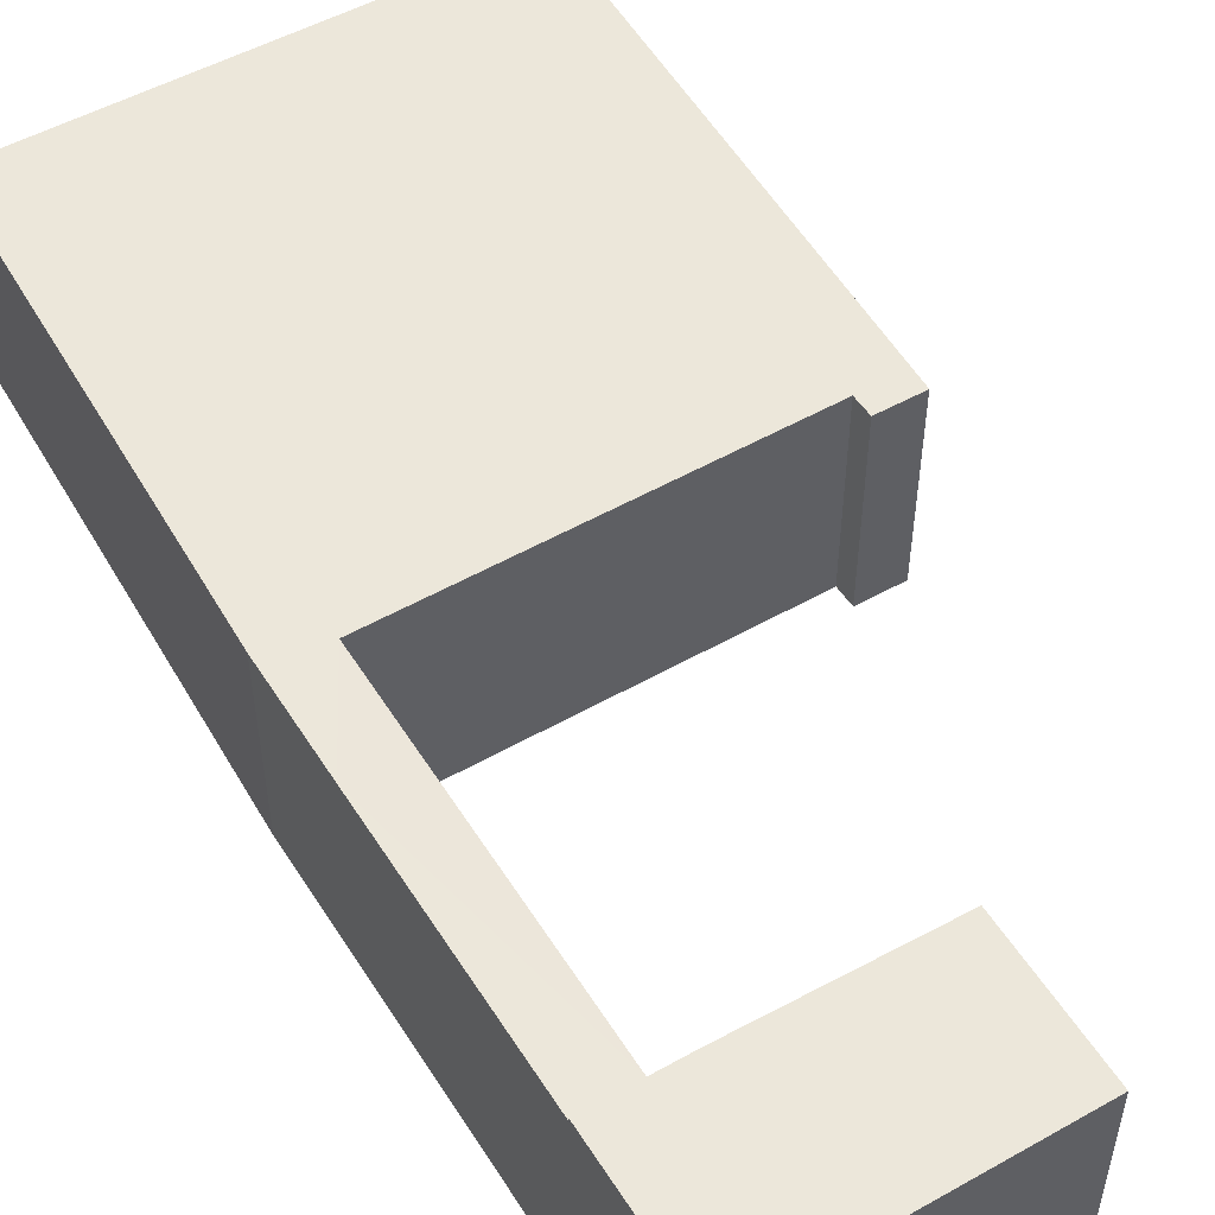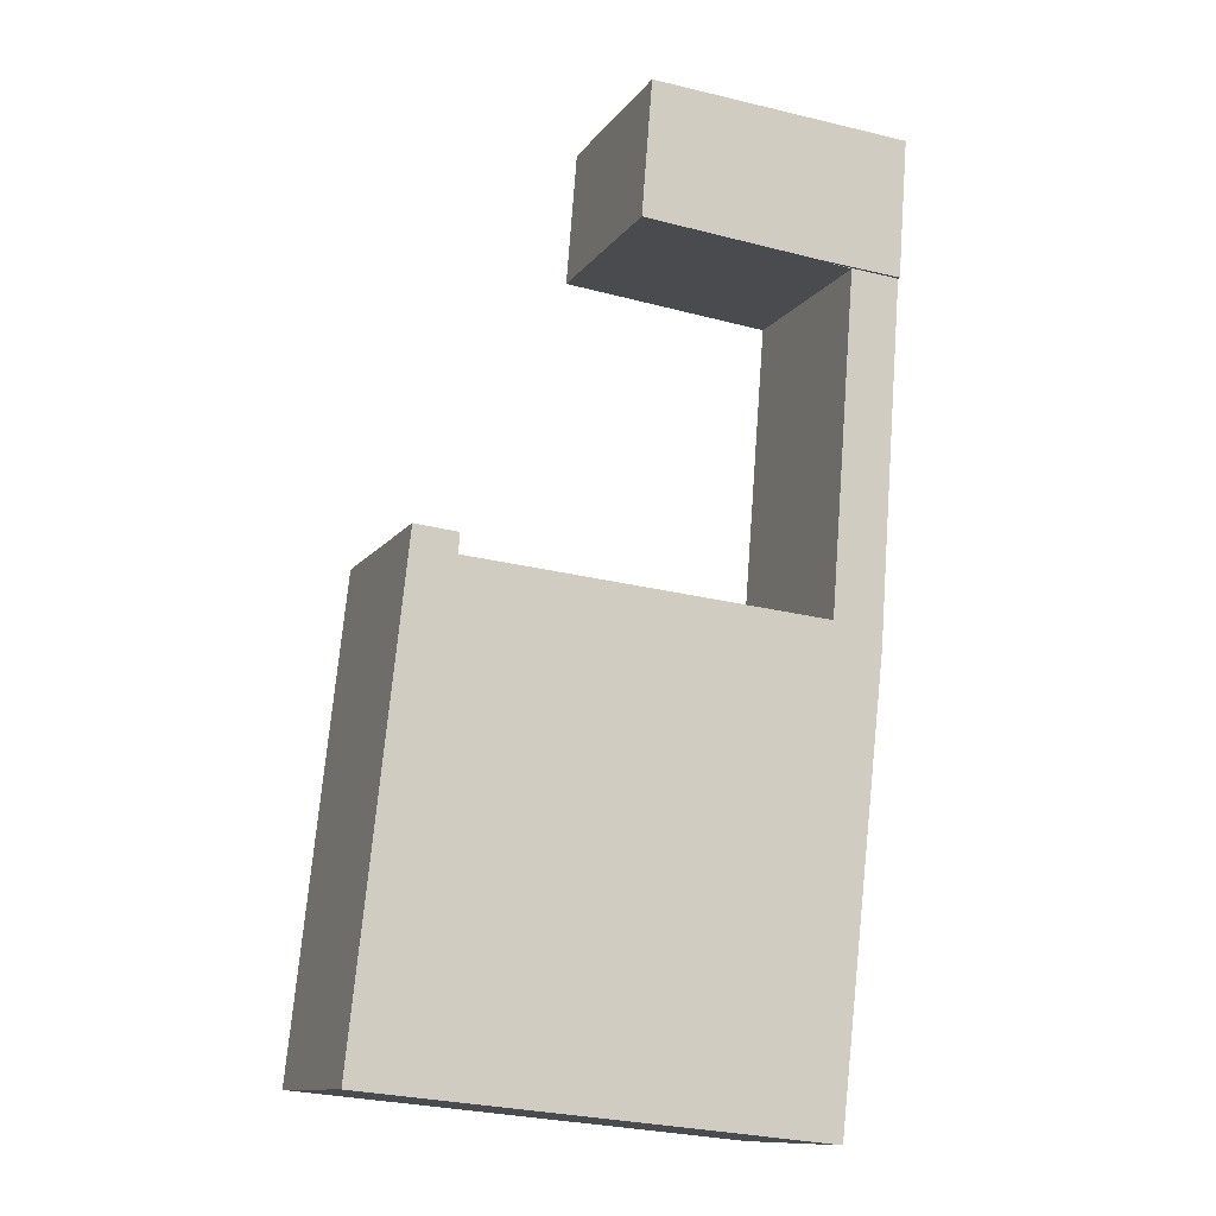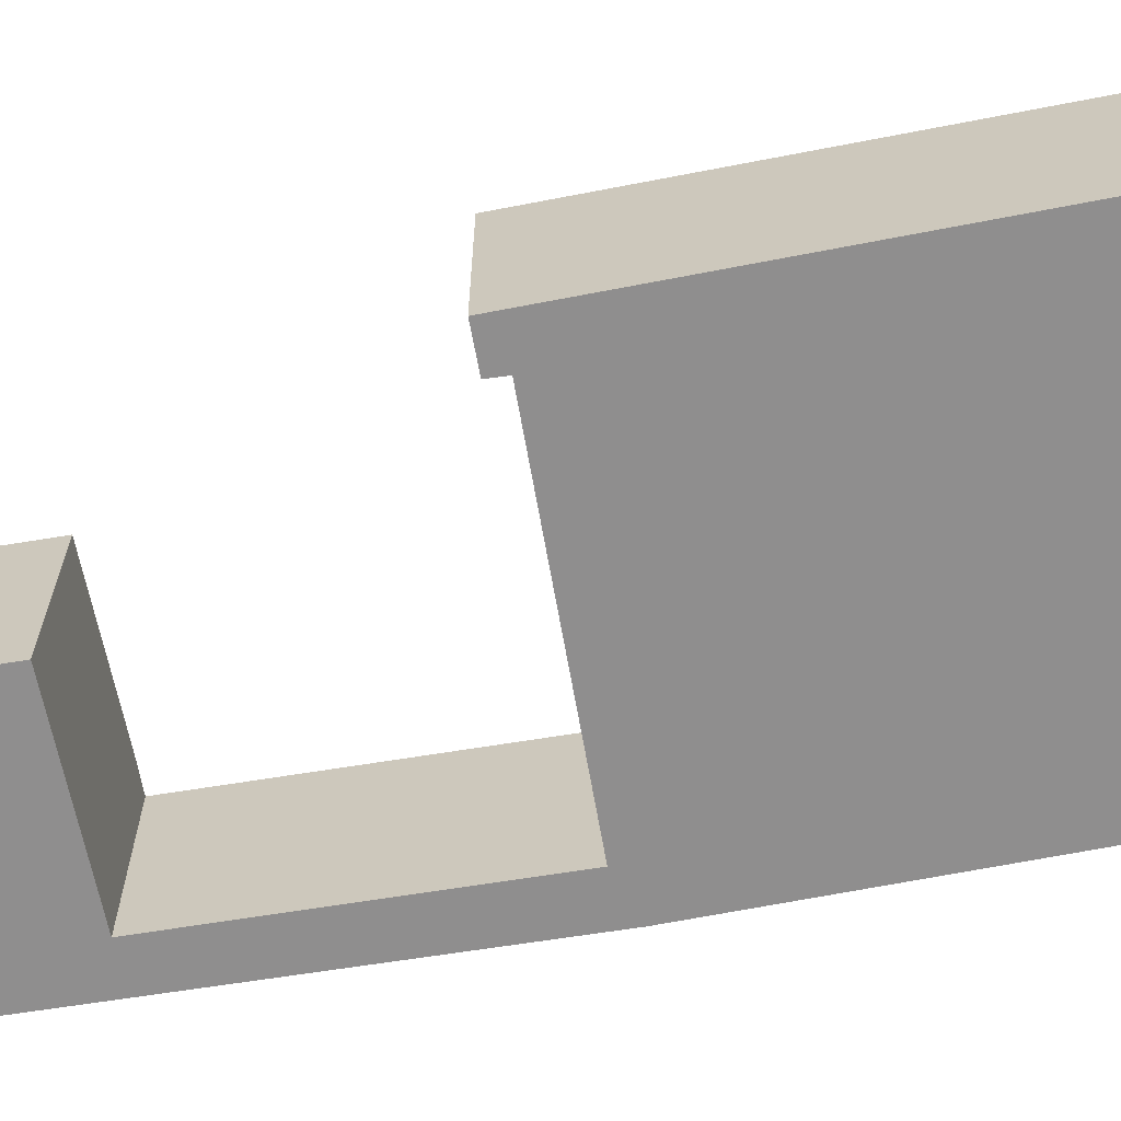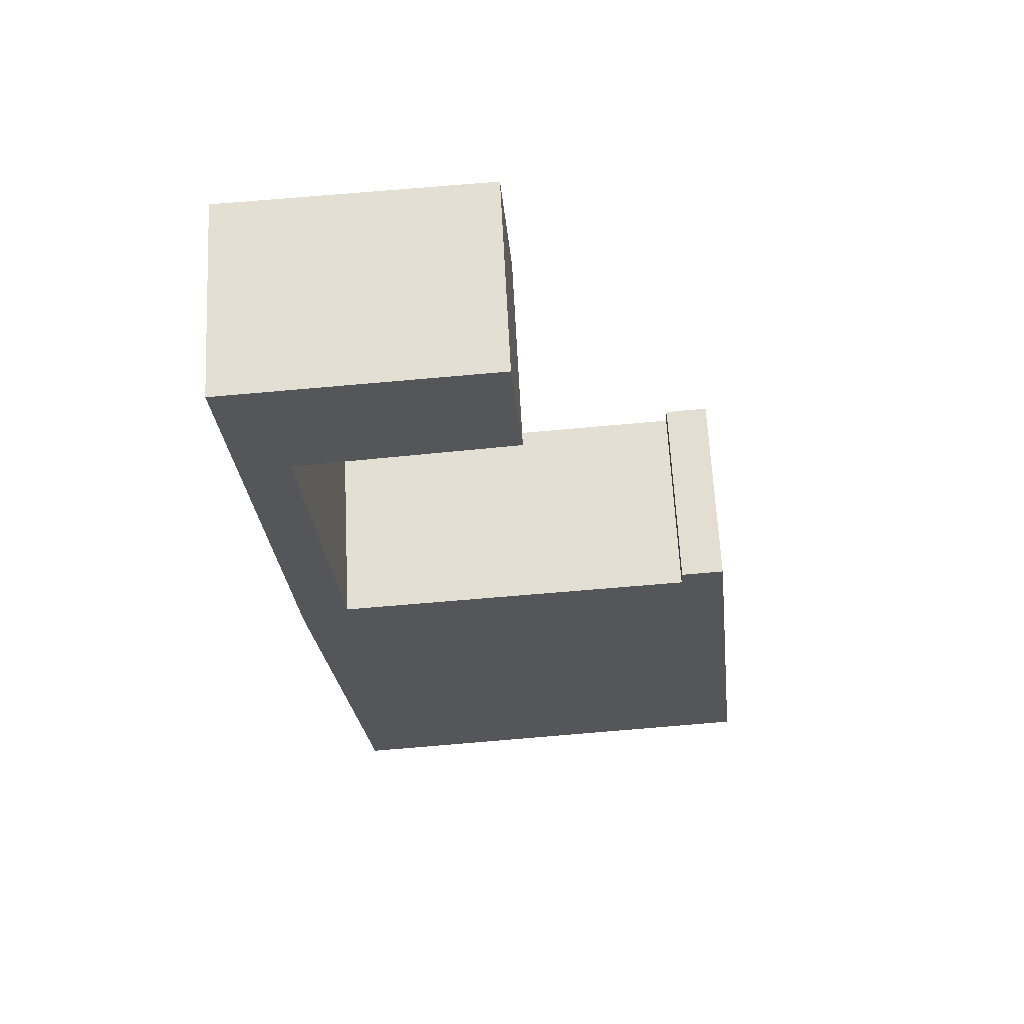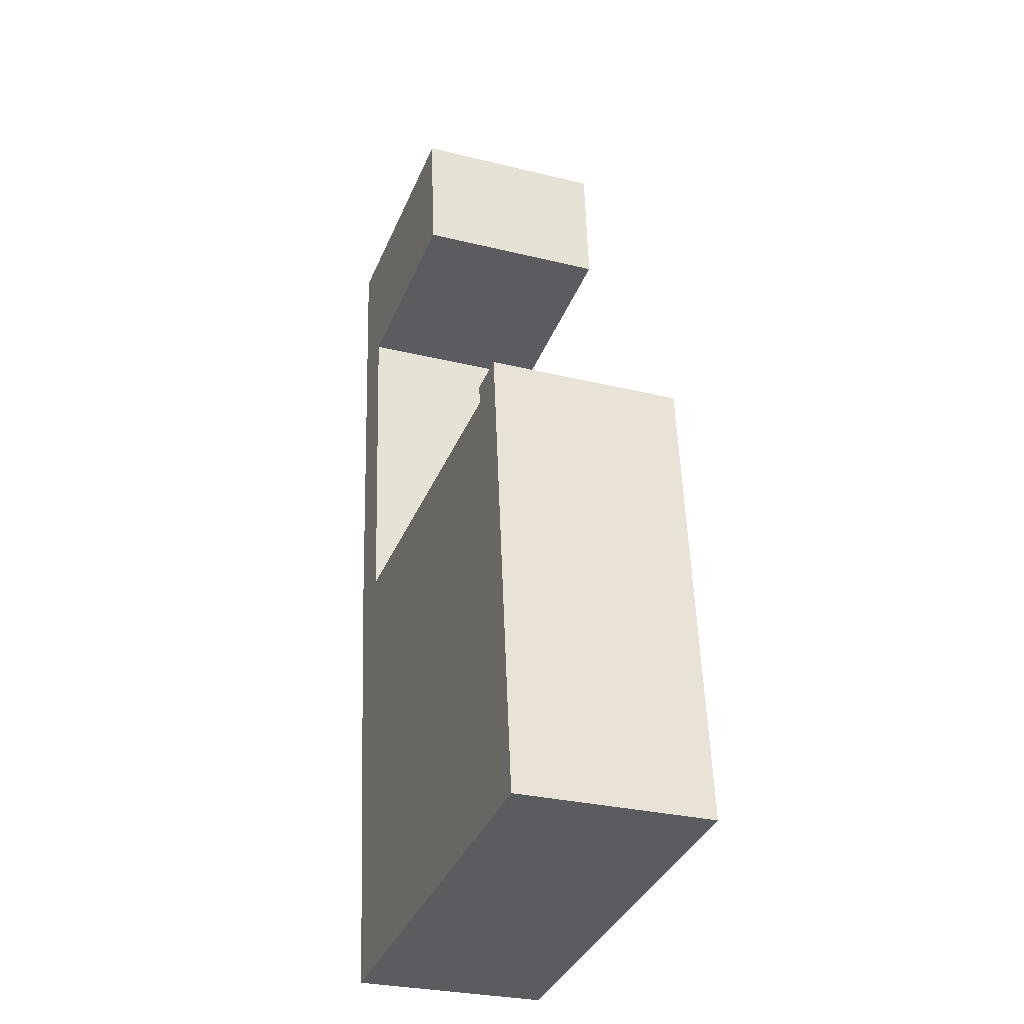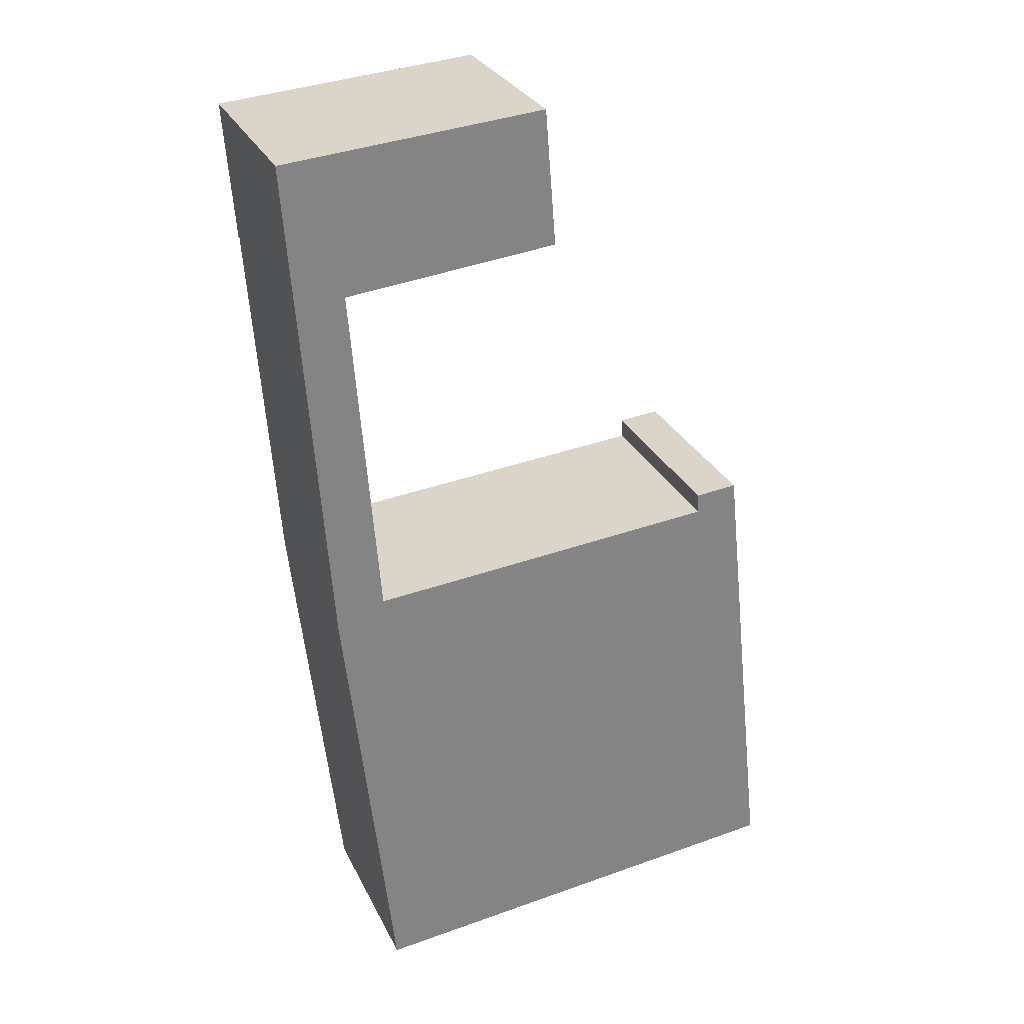
<metadata>
{"format":"obj","ext":"obj","renderer":"f3d","projection":"perspective","resolution":1024,"background":"white","views":[{"elev":53.4,"azim":-36.0,"up":"+Y"},{"elev":-11.7,"azim":158.4,"up":"+Z"},{"elev":-65.0,"azim":94.9,"up":"+Y"},{"elev":64.2,"azim":-2.9,"up":"+Z"},{"elev":-28.9,"azim":69.8,"up":"+Z"},{"elev":28.9,"azim":-22.0,"up":"+Z"}]}
</metadata>
<code>
v  2.585 5.38 -3.65
v  1.64 5.38 -3.746
v  0.286 5.38 -3.836
v  13.37 5.39 -11.58
v  12.22 5.39 -12.05
v  12.2 5.39 -11.7
v  12.23 5.39 -12.24
v  0.804 5.38 -10.78
v  2.373 5.39 -13.09
v  0.987 5.39 -13.23
v  1.024 5.39 -13.72
v  2.13 5.39 -23.51
v  2.4 5.39 -25.89
v  14.78 5.39 -24.59
v  13.41 5.39 -11.93
v  12.23 7.493e-16 -12.24
v  12.2 7.161e-16 -11.7
v  12.22 7.379e-16 -12.05
v  2.4 1.585e-15 -25.89
v  2.13 1.439e-15 -23.51
v  1.024 8.404e-16 -13.72
v  0.987 8.1e-16 -13.23
v  0.804 6.602e-16 -10.78
v  0.286 2.349e-16 -3.836
v  13.37 7.093e-16 -11.58
v  2.585 2.235e-16 -3.65
v  2.373 8.016e-16 -13.09
v  14.78 1.506e-15 -24.59
v  13.41 7.302e-16 -11.93
v  1.64 2.294e-16 -3.746
v  0 5.475 3.352e-16
v  2.585 5.446 -3.65
v  0.286 5.476 -3.836
v  7.153 5.38 0.581
v  7.499 5.38 -3.148
v  7.523 5.38 -3.145
v  7.226 5.379 0.587
v  0 0 0
v  7.153 -3.558e-17 0.581
v  7.226 -3.594e-17 0.587
v  7.523 1.926e-16 -3.145
v  7.499 1.928e-16 -3.148
g defaultobject
f 1 2 3
f 4 5 6
f 5 4 7
f 2 8 3
f 8 2 9
f 8 9 10
f 10 9 11
f 11 9 12
f 12 9 7
f 12 7 13
f 13 7 14
f 14 7 4
f 14 4 15
f 16 5 7
f 5 16 6
f 6 16 17
f 17 16 18
f 19 12 13
f 12 19 11
f 11 19 20
f 11 20 21
f 21 10 11
f 10 21 8
f 8 21 3
f 3 21 22
f 3 22 23
f 3 23 24
f 17 4 6
f 4 17 25
f 24 1 3
f 1 24 26
f 27 7 9
f 7 27 16
f 25 15 4
f 15 25 14
f 14 25 28
f 28 25 29
f 2 27 9
f 27 2 30
f 28 13 14
f 13 28 19
f 26 2 1
f 2 26 30
f 23 30 24
f 30 23 27
f 27 23 22
f 27 22 21
f 27 21 20
f 27 20 16
f 16 20 25
f 25 20 29
f 29 20 28
f 28 20 19
f 18 25 17
f 25 18 16
f 26 24 30
f 31 32 33
f 32 31 34
f 32 34 35
f 35 34 36
f 36 34 37
f 38 34 31
f 34 38 39
f 34 39 37
f 37 39 40
f 37 41 36
f 41 37 40
f 41 35 36
f 35 41 42
f 35 26 32
f 26 35 42
f 32 24 33
f 24 32 26
f 24 31 33
f 31 24 38
f 39 41 40
f 41 39 38
f 41 38 42
f 42 38 26
f 26 38 24

</code>
